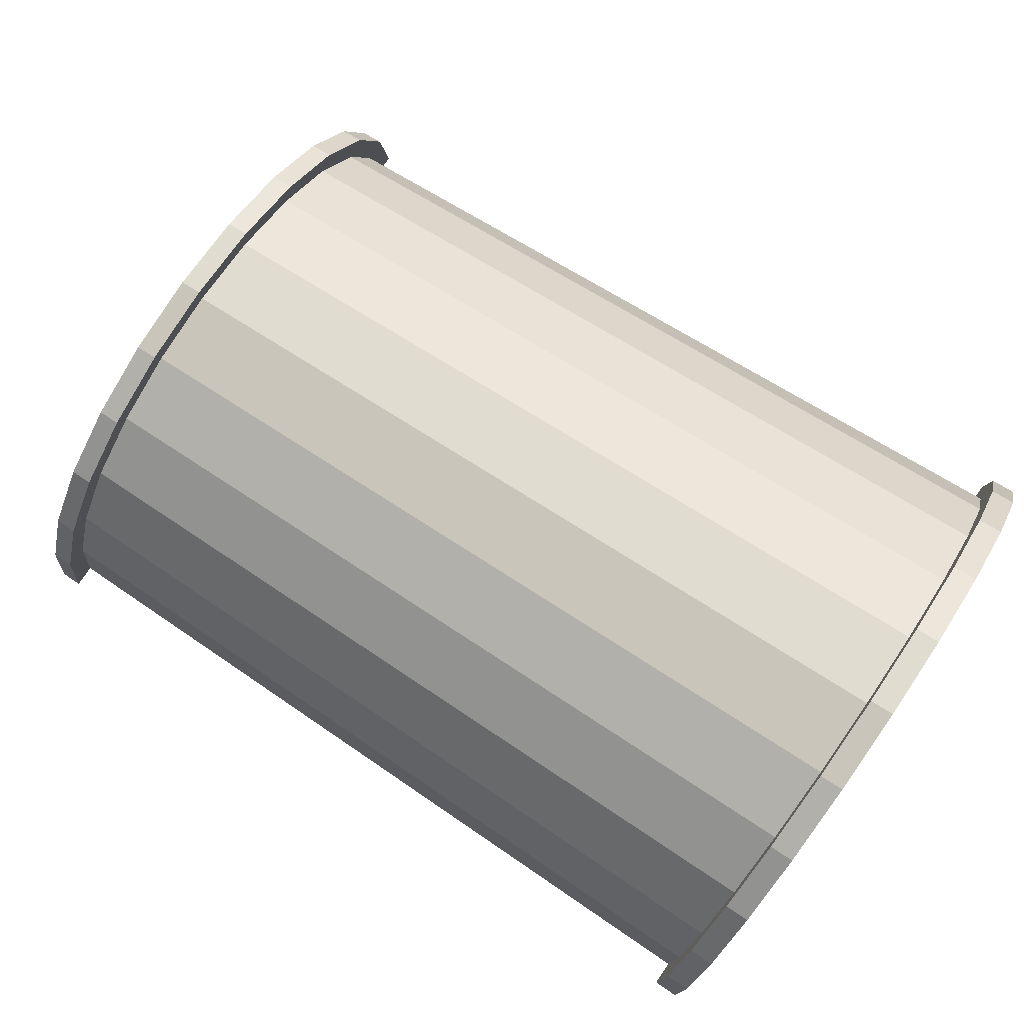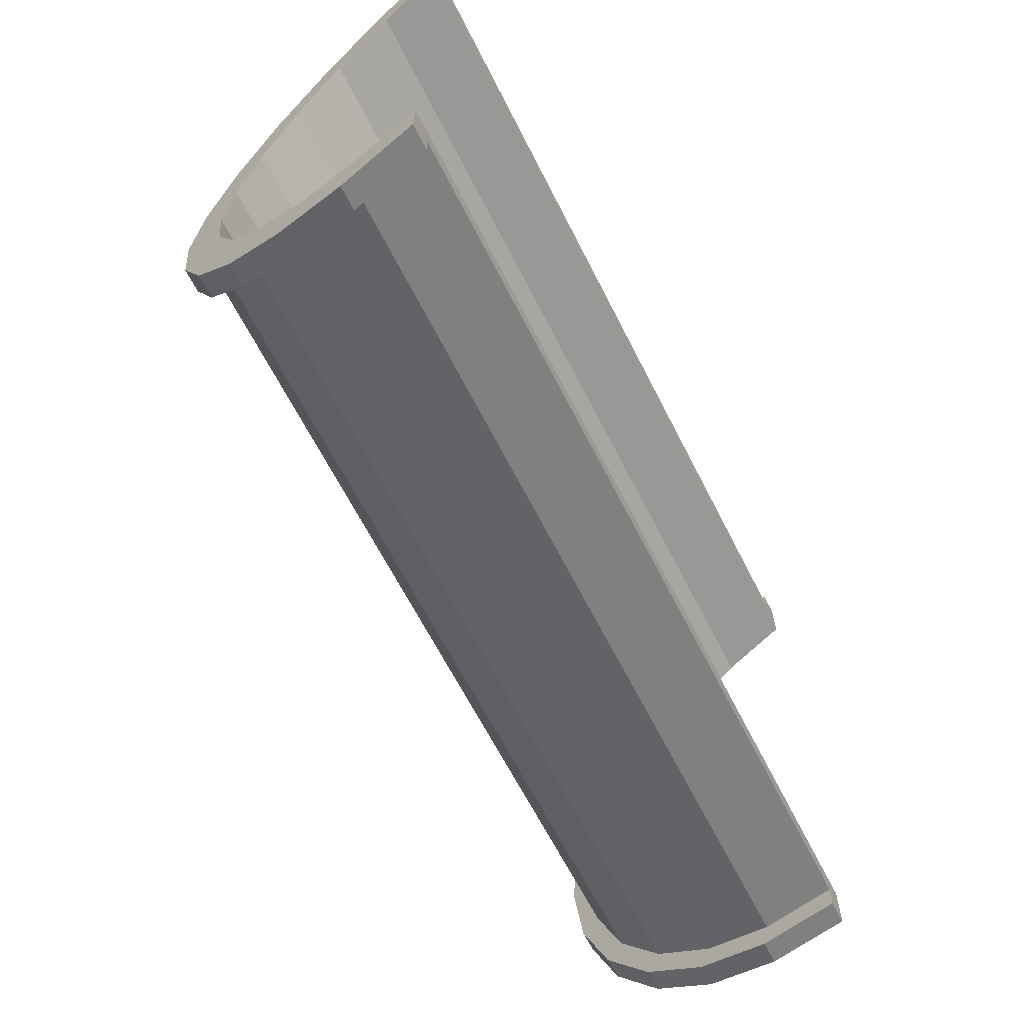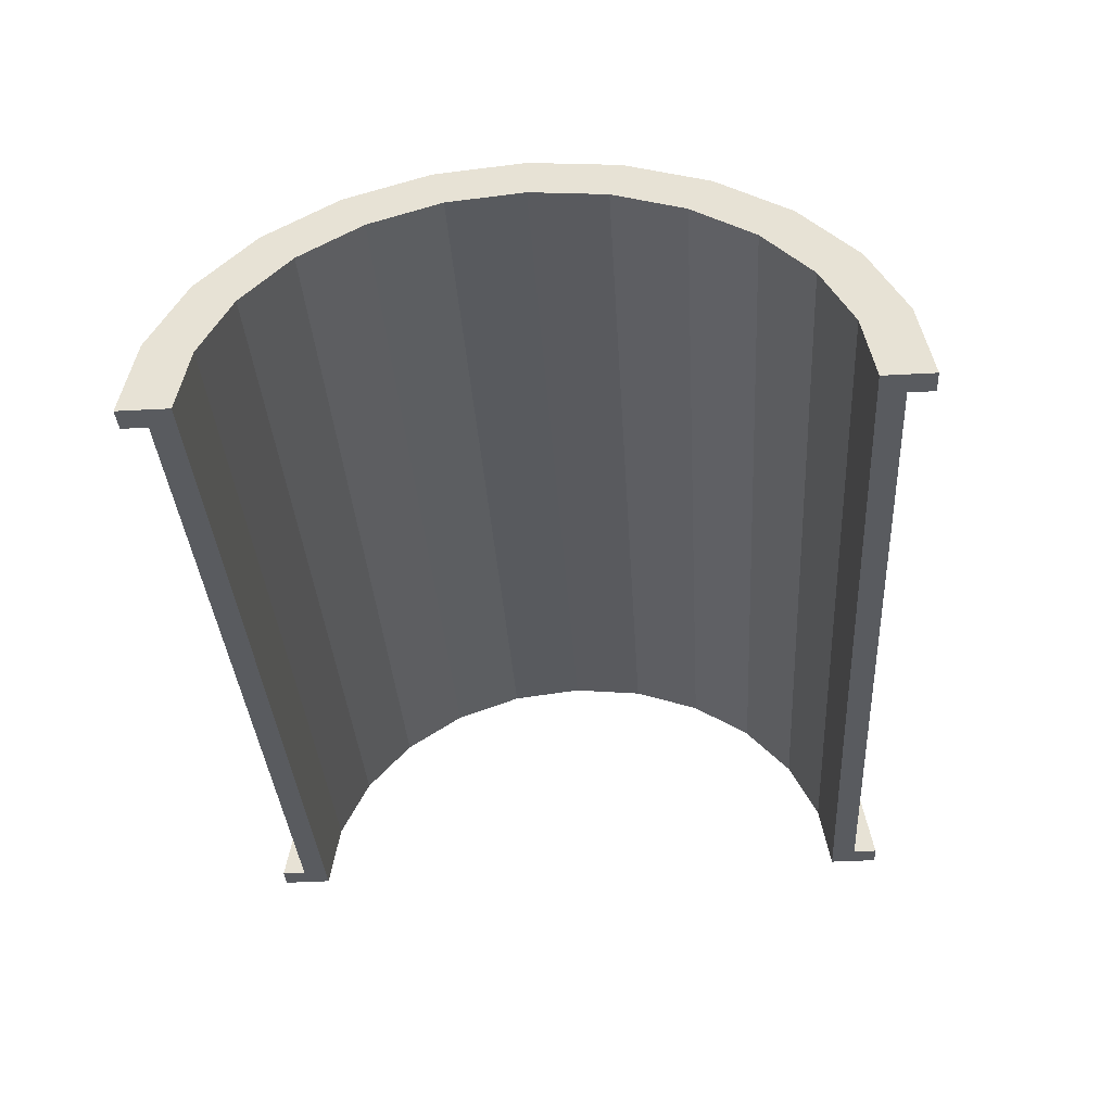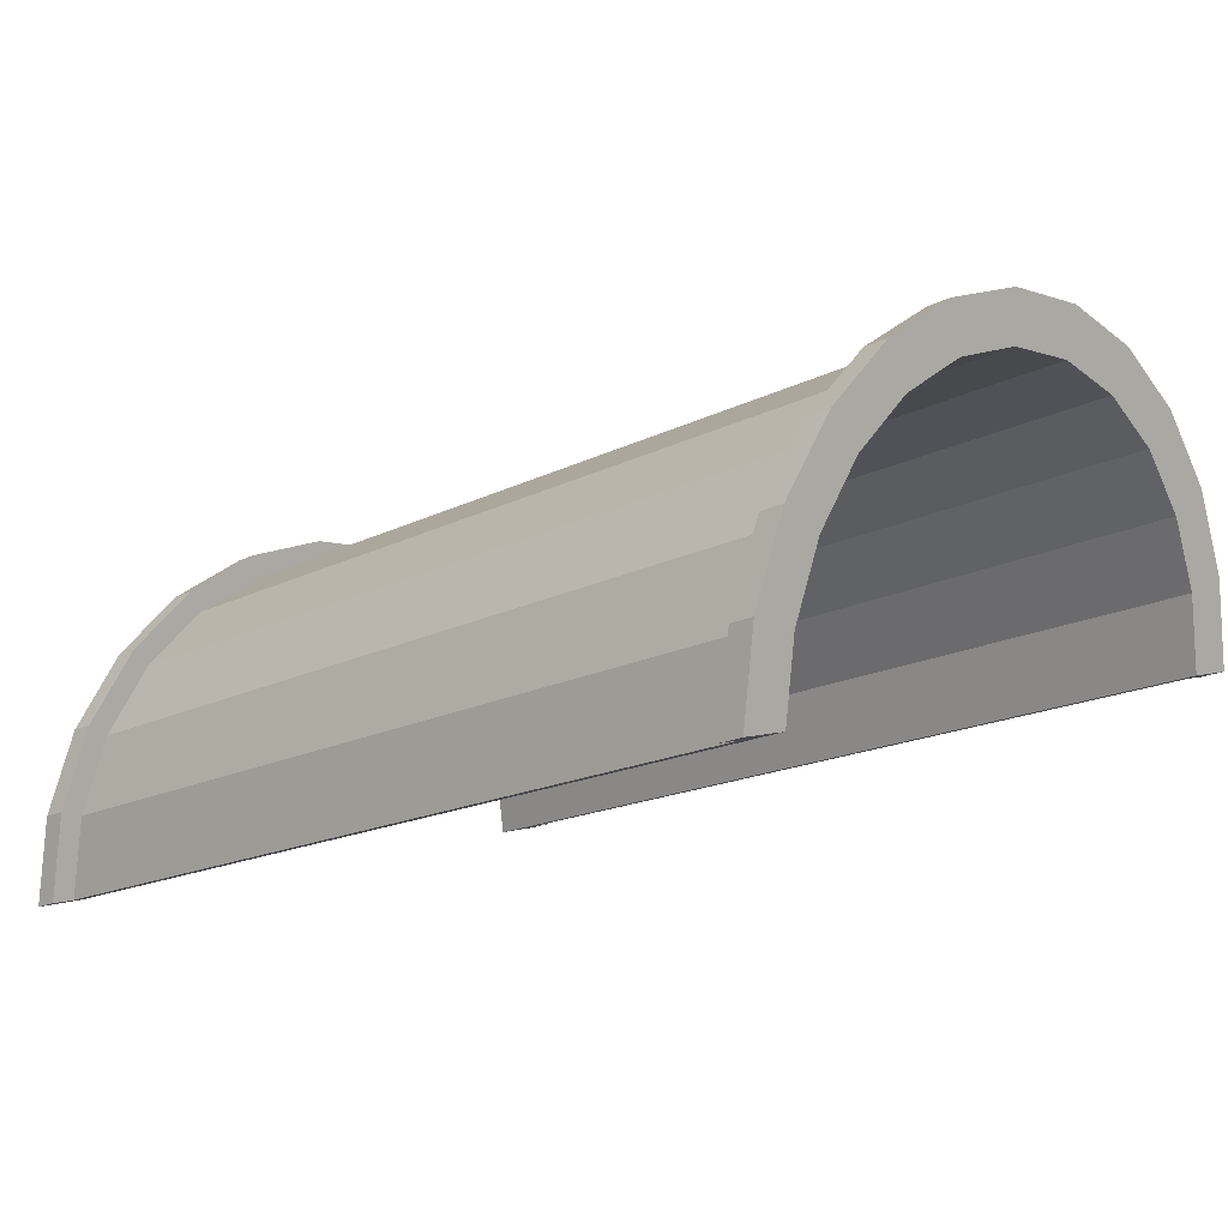
<metadata>
{"format":"obj","ext":"obj","renderer":"f3d","projection":"perspective","resolution":1024,"background":"white","views":[{"elev":79.5,"azim":-145.6,"up":"+Z"},{"elev":-64.8,"azim":132.0,"up":"+Y"},{"elev":-47.4,"azim":93.4,"up":"+Z"},{"elev":4.3,"azim":-136.6,"up":"+Z"}]}
</metadata>
<code>
v 1 3.365 12.29
v 36.19 0 3.269
v 36.19 3.365 2.826
v 36.19 0 3.269
v 1 3.365 12.29
v 1 0 12.73
v -0 11.59 3.106
v -0 13.52 3.623
v 0 14 0
v -0 11.59 3.106
v 0 14 0
v 0 12 0
v -0 13.52 3.623
v -0 11.59 3.106
v -0 12.12 7
v -0 10.39 6
v -0 12.12 7
v -0 11.59 3.106
v -0 10.39 6
v -0 9.899 9.899
v -0 12.12 7
v -0 8.485 8.485
v -0 9.899 9.899
v -0 10.39 6
v -0 8.485 8.485
v -0 7 12.12
v -0 9.899 9.899
v -0 6 10.39
v -0 7 12.12
v -0 8.485 8.485
v -0 6 10.39
v -0 3.623 13.52
v -0 7 12.12
v -0 3.106 11.59
v -0 3.623 13.52
v -0 6 10.39
v -0 0 12
v -0 3.623 13.52
v -0 3.106 11.59
v -0 0 12
v -0 0 14
v -0 3.623 13.52
v -0 -3.106 11.59
v -0 0 14
v -0 0 12
v -0 -3.106 11.59
v -0 -3.623 13.52
v -0 0 14
v -0 -6 10.39
v -0 -3.623 13.52
v -0 -3.106 11.59
v -0 -6 10.39
v -0 -7 12.12
v -0 -3.623 13.52
v -0 -8.485 8.485
v -0 -7 12.12
v -0 -6 10.39
v -0 -8.485 8.485
v -0 -9.899 9.899
v -0 -7 12.12
v -0 -10.39 6
v -0 -9.899 9.899
v -0 -8.485 8.485
v -0 -12.12 7
v -0 -10.39 6
v -0 -11.59 3.106
v -0 -10.39 6
v -0 -12.12 7
v -0 -9.899 9.899
v -0 -13.52 3.623
v -0 -11.59 3.106
v 0 -12 0
v -0 -11.59 3.106
v -0 -13.52 3.623
v -0 -12.12 7
v -0 -13.52 3.623
v 0 -12 0
v 0 -14 0
v 36.19 9.192 -0.5387
v 1 11.26 6.231
v 1 9.192 8.924
v 1 11.26 6.231
v 36.19 9.192 -0.5387
v 36.19 11.26 -3.231
v 36.19 12.56 -6.367
v 1 13 -0.2689
v 1 12.56 3.096
v 1 13 -0.2689
v 36.19 12.56 -6.367
v 36.19 13 -9.731
v 1 0 12.73
v 36.19 -3.365 2.826
v 36.19 0 3.269
v 36.19 -3.365 2.826
v 1 0 12.73
v 1 -3.365 12.29
v 1 9.192 8.924
v 36.19 6.5 1.527
v 36.19 9.192 -0.5387
v 36.19 6.5 1.527
v 1 9.192 8.924
v 1 6.5 10.99
v 1 6.5 10.99
v 36.19 3.365 2.826
v 36.19 6.5 1.527
v 36.19 3.365 2.826
v 1 6.5 10.99
v 1 3.365 12.29
v 36.19 11.26 -3.231
v 1 12.56 3.096
v 1 11.26 6.231
v 1 12.56 3.096
v 36.19 11.26 -3.231
v 36.19 12.56 -6.367
v 1 -11.26 6.231
v 36.19 -9.192 -0.5387
v 1 -9.192 8.924
v 36.19 -9.192 -0.5387
v 1 -11.26 6.231
v 36.19 -11.26 -3.231
v 1 -13 -0.2689
v 36.19 -12.56 -6.367
v 1 -12.56 3.096
v 36.19 -12.56 -6.367
v 1 -13 -0.2689
v 36.19 -13 -9.731
v 1 -3.365 12.29
v 36.19 -6.5 1.527
v 36.19 -3.365 2.826
v 36.19 -6.5 1.527
v 1 -3.365 12.29
v 1 -6.5 10.99
v 1 -12.56 3.096
v 36.19 -11.26 -3.231
v 1 -11.26 6.231
v 36.19 -11.26 -3.231
v 1 -12.56 3.096
v 36.19 -12.56 -6.367
v 1 -6.5 10.99
v 36.19 -9.192 -0.5387
v 36.19 -6.5 1.527
v 36.19 -9.192 -0.5387
v 1 -6.5 10.99
v 1 -9.192 8.924
v 37.19 0 2
v -0 3.106 11.59
v 37.19 3.106 1.591
v -0 3.106 11.59
v 37.19 0 2
v -0 0 12
v 37.19 -11.59 -6.894
v 0 -12 0
v -0 -11.59 3.106
v 0 -12 0
v 37.19 -11.59 -6.894
v 37.19 -12 -10
v -0 10.39 6
v 37.19 8.485 -1.515
v -0 8.485 8.485
v 37.19 8.485 -1.515
v -0 10.39 6
v 37.19 10.39 -4
v 37.19 6 0.3923
v -0 8.485 8.485
v 37.19 8.485 -1.515
v -0 8.485 8.485
v 37.19 6 0.3923
v -0 6 10.39
v -0 11.59 3.106
v 37.19 10.39 -4
v -0 10.39 6
v 37.19 10.39 -4
v -0 11.59 3.106
v 37.19 11.59 -6.894
v 37.19 -8.485 -1.515
v -0 -10.39 6
v -0 -8.485 8.485
v -0 -10.39 6
v 37.19 -8.485 -1.515
v 37.19 -10.39 -4
v 37.19 3.106 1.591
v -0 6 10.39
v 37.19 6 0.3923
v -0 6 10.39
v 37.19 3.106 1.591
v -0 3.106 11.59
v 0 12 0
v 37.19 11.59 -6.894
v -0 11.59 3.106
v 37.19 11.59 -6.894
v 0 12 0
v 37.19 12 -10
v 37.19 -10.39 -4
v -0 -11.59 3.106
v -0 -10.39 6
v -0 -11.59 3.106
v 37.19 -10.39 -4
v 37.19 -11.59 -6.894
v -0 -8.485 8.485
v 37.19 -6 0.3923
v 37.19 -8.485 -1.515
v 37.19 -6 0.3923
v -0 -8.485 8.485
v -0 -6 10.39
v -0 -3.106 11.59
v 37.19 0 2
v 37.19 -3.106 1.591
v 37.19 0 2
v -0 -3.106 11.59
v -0 0 12
v -0 -6 10.39
v 37.19 -3.106 1.591
v 37.19 -6 0.3923
v 37.19 -3.106 1.591
v -0 -6 10.39
v -0 -3.106 11.59
v -0 3.623 13.52
v 1 0 13.73
v 1 3.623 13.25
v 1 0 13.73
v -0 3.623 13.52
v -0 0 14
v 1 9.899 9.631
v -0 12.12 7
v -0 9.899 9.899
v -0 12.12 7
v 1 9.899 9.631
v 1 12.12 6.731
v -0 9.899 9.899
v 1 7 11.86
v 1 9.899 9.631
v 1 7 11.86
v -0 9.899 9.899
v -0 7 12.12
v 1 12.12 6.731
v -0 13.52 3.623
v -0 12.12 7
v -0 13.52 3.623
v 1 12.12 6.731
v 1 13.52 3.355
v -0 -12.12 7
v 1 -9.899 9.631
v -0 -9.899 9.899
v 1 -9.899 9.631
v -0 -12.12 7
v 1 -12.12 6.731
v -0 7 12.12
v 1 3.623 13.25
v 1 7 11.86
v 1 3.623 13.25
v -0 7 12.12
v -0 3.623 13.52
v 1 13.52 3.355
v 1 13 -0.2689
v 1 14 -0.2689
v 1 13.52 3.355
v 1 12.56 3.096
v 1 13 -0.2689
v 1 12.12 6.731
v 1 12.56 3.096
v 1 13.52 3.355
v 1 12.12 6.731
v 1 11.26 6.231
v 1 12.56 3.096
v 1 9.899 9.631
v 1 11.26 6.231
v 1 12.12 6.731
v 1 9.899 9.631
v 1 9.192 8.924
v 1 11.26 6.231
v 1 7 11.86
v 1 9.192 8.924
v 1 9.899 9.631
v 1 7 11.86
v 1 6.5 10.99
v 1 9.192 8.924
v 1 3.623 13.25
v 1 6.5 10.99
v 1 7 11.86
v 1 3.623 13.25
v 1 3.365 12.29
v 1 6.5 10.99
v 1 0 13.73
v 1 3.365 12.29
v 1 3.623 13.25
v 1 0 13.73
v 1 0 12.73
v 1 3.365 12.29
v 1 0 13.73
v 1 -3.365 12.29
v 1 0 12.73
v 1 -3.623 13.25
v 1 -3.365 12.29
v 1 0 13.73
v 1 -3.623 13.25
v 1 -6.5 10.99
v 1 -3.365 12.29
v 1 -7 11.86
v 1 -6.5 10.99
v 1 -3.623 13.25
v 1 -7 11.86
v 1 -9.192 8.924
v 1 -6.5 10.99
v 1 -9.899 9.631
v 1 -9.192 8.924
v 1 -7 11.86
v 1 -9.899 9.631
v 1 -11.26 6.231
v 1 -9.192 8.924
v 1 -12.12 6.731
v 1 -11.26 6.231
v 1 -9.899 9.631
v 1 -12.12 6.731
v 1 -12.56 3.096
v 1 -11.26 6.231
v 1 -13.52 3.355
v 1 -12.56 3.096
v 1 -12.12 6.731
v 1 -12.56 3.096
v 1 -13.52 3.355
v 1 -13 -0.2689
v 1 -13 -0.2689
v 1 -13.52 3.355
v 1 -14 -0.2689
v 1 13.52 3.355
v 0 14 0
v -0 13.52 3.623
v 0 14 0
v 1 13.52 3.355
v 1 14 -0.2689
v -0 -13.52 3.623
v 1 -12.12 6.731
v -0 -12.12 7
v 1 -12.12 6.731
v -0 -13.52 3.623
v 1 -13.52 3.355
v 1 -7 11.86
v -0 -9.899 9.899
v 1 -9.899 9.631
v -0 -9.899 9.899
v 1 -7 11.86
v -0 -7 12.12
v 1 0 13.73
v -0 -3.623 13.52
v 1 -3.623 13.25
v -0 -3.623 13.52
v 1 0 13.73
v -0 0 14
v 0 -14 0
v 1 -13.52 3.355
v -0 -13.52 3.623
v 1 -13.52 3.355
v 0 -14 0
v 1 -14 -0.2689
v 1 -3.623 13.25
v -0 -7 12.12
v 1 -7 11.86
v -0 -7 12.12
v 1 -3.623 13.25
v -0 -3.623 13.52
v 36.19 3.623 3.792
v 37.19 0 4
v 37.19 3.623 3.523
v 37.19 0 4
v 36.19 3.623 3.792
v 36.19 0 4.269
v 37.19 9.899 -0.1005
v 36.19 12.12 -2.731
v 36.19 9.899 0.1684
v 36.19 12.12 -2.731
v 37.19 9.899 -0.1005
v 37.19 12.12 -3
v 36.19 9.899 0.1684
v 37.19 7 2.124
v 37.19 9.899 -0.1005
v 37.19 7 2.124
v 36.19 9.899 0.1684
v 36.19 7 2.393
v 37.19 12.12 -3
v 36.19 13.52 -6.108
v 36.19 12.12 -2.731
v 36.19 13.52 -6.108
v 37.19 12.12 -3
v 37.19 13.52 -6.377
v 36.19 -12.12 -2.731
v 37.19 -9.899 -0.1005
v 36.19 -9.899 0.1684
v 37.19 -9.899 -0.1005
v 36.19 -12.12 -2.731
v 37.19 -12.12 -3
v 36.19 13 -9.731
v 36.19 13.52 -6.108
v 36.19 14 -9.731
v 36.19 12.56 -6.367
v 36.19 13.52 -6.108
v 36.19 13 -9.731
v 36.19 12.56 -6.367
v 36.19 12.12 -2.731
v 36.19 13.52 -6.108
v 36.19 11.26 -3.231
v 36.19 12.12 -2.731
v 36.19 12.56 -6.367
v 36.19 11.26 -3.231
v 36.19 9.899 0.1684
v 36.19 12.12 -2.731
v 36.19 9.192 -0.5387
v 36.19 9.899 0.1684
v 36.19 11.26 -3.231
v 36.19 9.192 -0.5387
v 36.19 7 2.393
v 36.19 9.899 0.1684
v 36.19 6.5 1.527
v 36.19 7 2.393
v 36.19 9.192 -0.5387
v 36.19 6.5 1.527
v 36.19 3.623 3.792
v 36.19 7 2.393
v 36.19 3.365 2.826
v 36.19 3.623 3.792
v 36.19 6.5 1.527
v 36.19 0 3.269
v 36.19 3.623 3.792
v 36.19 3.365 2.826
v 36.19 0 3.269
v 36.19 0 4.269
v 36.19 3.623 3.792
v 36.19 -3.365 2.826
v 36.19 0 4.269
v 36.19 0 3.269
v 36.19 -3.365 2.826
v 36.19 -3.623 3.792
v 36.19 0 4.269
v 36.19 -6.5 1.527
v 36.19 -3.623 3.792
v 36.19 -3.365 2.826
v 36.19 -6.5 1.527
v 36.19 -7 2.393
v 36.19 -3.623 3.792
v 36.19 -9.192 -0.5387
v 36.19 -7 2.393
v 36.19 -6.5 1.527
v 36.19 -9.192 -0.5387
v 36.19 -9.899 0.1684
v 36.19 -7 2.393
v 36.19 -11.26 -3.231
v 36.19 -9.899 0.1684
v 36.19 -9.192 -0.5387
v 36.19 -11.26 -3.231
v 36.19 -12.12 -2.731
v 36.19 -9.899 0.1684
v 36.19 -12.56 -6.367
v 36.19 -12.12 -2.731
v 36.19 -11.26 -3.231
v 36.19 -13.52 -6.108
v 36.19 -12.56 -6.367
v 36.19 -13 -9.731
v 36.19 -12.56 -6.367
v 36.19 -13.52 -6.108
v 36.19 -12.12 -2.731
v 36.19 -13.52 -6.108
v 36.19 -13 -9.731
v 36.19 -14 -9.731
v 36.19 7 2.393
v 37.19 3.623 3.523
v 37.19 7 2.124
v 37.19 3.623 3.523
v 36.19 7 2.393
v 36.19 3.623 3.792
v 37.19 11.59 -6.894
v 37.19 13.52 -6.377
v 37.19 12.12 -3
v 37.19 13.52 -6.377
v 37.19 11.59 -6.894
v 37.19 14 -10
v 37.19 14 -10
v 37.19 11.59 -6.894
v 37.19 12 -10
v 37.19 12.12 -3
v 37.19 10.39 -4
v 37.19 11.59 -6.894
v 37.19 9.899 -0.1005
v 37.19 10.39 -4
v 37.19 12.12 -3
v 37.19 9.899 -0.1005
v 37.19 8.485 -1.515
v 37.19 10.39 -4
v 37.19 7 2.124
v 37.19 8.485 -1.515
v 37.19 9.899 -0.1005
v 37.19 7 2.124
v 37.19 6 0.3923
v 37.19 8.485 -1.515
v 37.19 3.623 3.523
v 37.19 6 0.3923
v 37.19 7 2.124
v 37.19 3.623 3.523
v 37.19 3.106 1.591
v 37.19 6 0.3923
v 37.19 0 4
v 37.19 3.106 1.591
v 37.19 3.623 3.523
v 37.19 0 4
v 37.19 0 2
v 37.19 3.106 1.591
v 37.19 0 4
v 37.19 -3.106 1.591
v 37.19 0 2
v 37.19 -3.623 3.523
v 37.19 -3.106 1.591
v 37.19 0 4
v 37.19 -3.623 3.523
v 37.19 -6 0.3923
v 37.19 -3.106 1.591
v 37.19 -7 2.124
v 37.19 -6 0.3923
v 37.19 -3.623 3.523
v 37.19 -7 2.124
v 37.19 -8.485 -1.515
v 37.19 -6 0.3923
v 37.19 -9.899 -0.1005
v 37.19 -8.485 -1.515
v 37.19 -7 2.124
v 37.19 -9.899 -0.1005
v 37.19 -10.39 -4
v 37.19 -8.485 -1.515
v 37.19 -12.12 -3
v 37.19 -10.39 -4
v 37.19 -9.899 -0.1005
v 37.19 -10.39 -4
v 37.19 -12.12 -3
v 37.19 -11.59 -6.894
v 37.19 -13.52 -6.377
v 37.19 -11.59 -6.894
v 37.19 -12.12 -3
v 37.19 -11.59 -6.894
v 37.19 -13.52 -6.377
v 37.19 -12 -10
v 37.19 -12 -10
v 37.19 -13.52 -6.377
v 37.19 -14 -10
v 37.19 13.52 -6.377
v 36.19 14 -9.731
v 36.19 13.52 -6.108
v 36.19 14 -9.731
v 37.19 13.52 -6.377
v 37.19 14 -10
v 36.19 -13.52 -6.108
v 37.19 -12.12 -3
v 36.19 -12.12 -2.731
v 37.19 -12.12 -3
v 36.19 -13.52 -6.108
v 37.19 -13.52 -6.377
v 36.19 -7 2.393
v 37.19 -9.899 -0.1005
v 37.19 -7 2.124
v 37.19 -9.899 -0.1005
v 36.19 -7 2.393
v 36.19 -9.899 0.1684
v 36.19 0 4.269
v 37.19 -3.623 3.523
v 37.19 0 4
v 37.19 -3.623 3.523
v 36.19 0 4.269
v 36.19 -3.623 3.792
v 36.19 -14 -9.731
v 37.19 -13.52 -6.377
v 36.19 -13.52 -6.108
v 37.19 -13.52 -6.377
v 36.19 -14 -9.731
v 37.19 -14 -10
v 36.19 -3.623 3.792
v 37.19 -7 2.124
v 37.19 -3.623 3.523
v 37.19 -7 2.124
v 36.19 -3.623 3.792
v 36.19 -7 2.393
v 37.19 12 -10
v 36.19 13 -9.731
v 37.19 14 -10
v 37.19 12 -10
v 1 13 -0.2689
v 36.19 13 -9.731
v 0 12 0
v 1 13 -0.2689
v 37.19 12 -10
v 0 14 0
v 1 13 -0.2689
v 0 12 0
v 1 13 -0.2689
v 0 14 0
v 1 14 -0.2689
v 37.19 14 -10
v 36.19 13 -9.731
v 36.19 14 -9.731
v 1 -14 -0.2689
v 0 -14 0
v 1 -13 -0.2689
v 36.19 -13 -9.731
v 37.19 -14 -10
v 36.19 -14 -9.731
v 37.19 -14 -10
v 36.19 -13 -9.731
v 37.19 -12 -10
v 1 -13 -0.2689
v 37.19 -12 -10
v 36.19 -13 -9.731
v 1 -13 -0.2689
v 0 -12 0
v 37.19 -12 -10
v 0 -12 0
v 1 -13 -0.2689
v 0 -14 0
f 1 2 3
f 4 5 6
f 7 8 9
f 10 11 12
f 13 14 15
f 16 17 18
f 19 20 21
f 22 23 24
f 25 26 27
f 28 29 30
f 31 32 33
f 34 35 36
f 37 38 39
f 40 41 42
f 43 44 45
f 46 47 48
f 49 50 51
f 52 53 54
f 55 56 57
f 58 59 60
f 61 62 63
f 64 65 66
f 67 68 69
f 70 71 72
f 73 74 75
f 76 77 78
f 79 80 81
f 82 83 84
f 85 86 87
f 88 89 90
f 91 92 93
f 94 95 96
f 97 98 99
f 100 101 102
f 103 104 105
f 106 107 108
f 109 110 111
f 112 113 114
f 115 116 117
f 118 119 120
f 121 122 123
f 124 125 126
f 127 128 129
f 130 131 132
f 133 134 135
f 136 137 138
f 139 140 141
f 142 143 144
f 145 146 147
f 148 149 150
f 151 152 153
f 154 155 156
f 157 158 159
f 160 161 162
f 163 164 165
f 166 167 168
f 169 170 171
f 172 173 174
f 175 176 177
f 178 179 180
f 181 182 183
f 184 185 186
f 187 188 189
f 190 191 192
f 193 194 195
f 196 197 198
f 199 200 201
f 202 203 204
f 205 206 207
f 208 209 210
f 211 212 213
f 214 215 216
f 217 218 219
f 220 221 222
f 223 224 225
f 226 227 228
f 229 230 231
f 232 233 234
f 235 236 237
f 238 239 240
f 241 242 243
f 244 245 246
f 247 248 249
f 250 251 252
f 253 254 255
f 256 257 258
f 259 260 261
f 262 263 264
f 265 266 267
f 268 269 270
f 271 272 273
f 274 275 276
f 277 278 279
f 280 281 282
f 283 284 285
f 286 287 288
f 289 290 291
f 292 293 294
f 295 296 297
f 298 299 300
f 301 302 303
f 304 305 306
f 307 308 309
f 310 311 312
f 313 314 315
f 316 317 318
f 319 320 321
f 322 323 324
f 325 326 327
f 328 329 330
f 331 332 333
f 334 335 336
f 337 338 339
f 340 341 342
f 343 344 345
f 346 347 348
f 349 350 351
f 352 353 354
f 355 356 357
f 358 359 360
f 361 362 363
f 364 365 366
f 367 368 369
f 370 371 372
f 373 374 375
f 376 377 378
f 379 380 381
f 382 383 384
f 385 386 387
f 388 389 390
f 391 392 393
f 394 395 396
f 397 398 399
f 400 401 402
f 403 404 405
f 406 407 408
f 409 410 411
f 412 413 414
f 415 416 417
f 418 419 420
f 421 422 423
f 424 425 426
f 427 428 429
f 430 431 432
f 433 434 435
f 436 437 438
f 439 440 441
f 442 443 444
f 445 446 447
f 448 449 450
f 451 452 453
f 454 455 456
f 457 458 459
f 460 461 462
f 463 464 465
f 466 467 468
f 469 470 471
f 472 473 474
f 475 476 477
f 478 479 480
f 481 482 483
f 484 485 486
f 487 488 489
f 490 491 492
f 493 494 495
f 496 497 498
f 499 500 501
f 502 503 504
f 505 506 507
f 508 509 510
f 511 512 513
f 514 515 516
f 517 518 519
f 520 521 522
f 523 524 525
f 526 527 528
f 529 530 531
f 532 533 534
f 535 536 537
f 538 539 540
f 541 542 543
f 544 545 546
f 547 548 549
f 550 551 552
f 553 554 555
f 556 557 558
f 559 560 561
f 562 563 564
f 565 566 567
f 568 569 570
f 571 572 573
f 574 575 576
f 577 578 579
f 580 581 582
f 583 584 585
f 586 587 588
f 589 590 591
f 592 593 594
f 595 596 597
f 598 599 600
f 601 602 603
f 604 605 606
f 607 608 609
f 610 611 612

</code>
